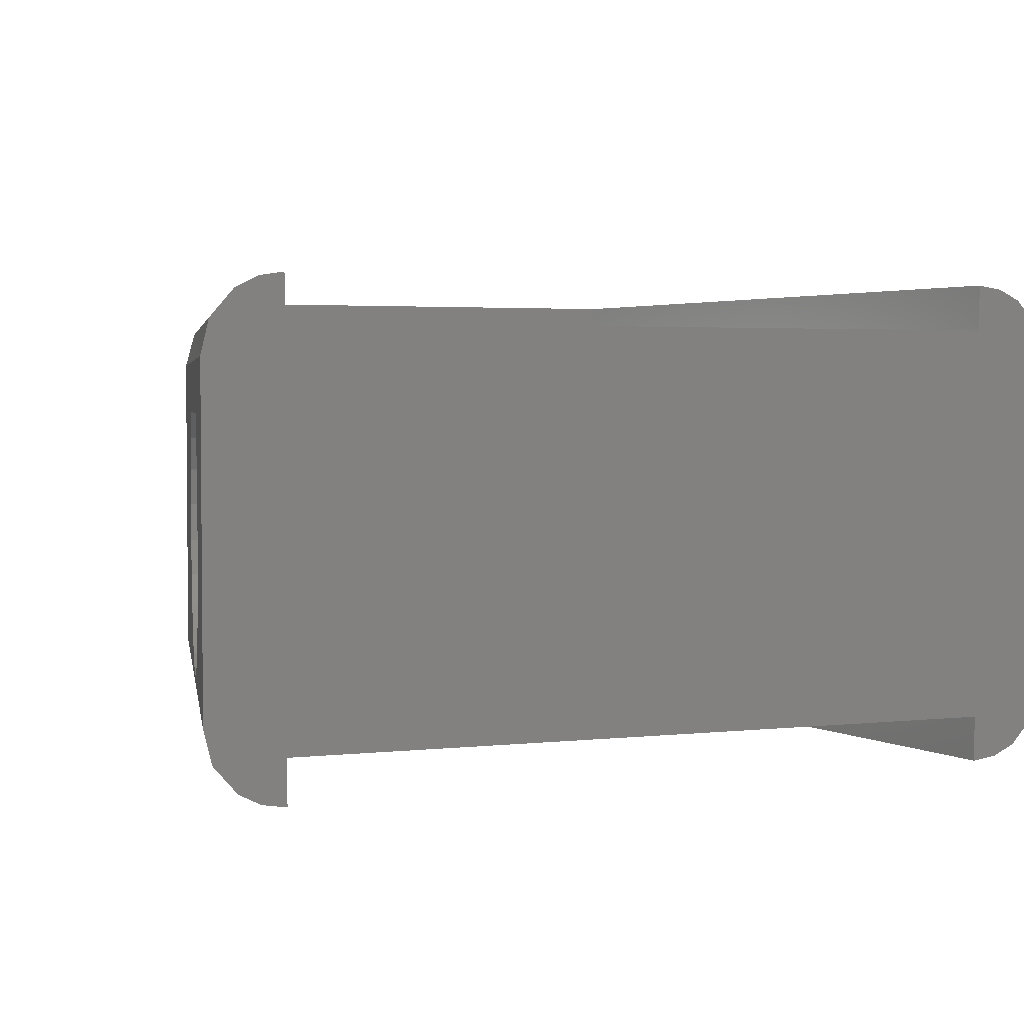
<metadata>
{"format":"stl","ext":"stl","renderer":"f3d","projection":"perspective","resolution":1024,"background":"white","views":[{"elev":3.1,"azim":159.6,"up":"+Y"}]}
</metadata>
<code>
# stl→obj: 412 verts, 840 faces
v -41.37 -13 21
v -40.78 -13 22.41
v -42.67 -13 25
v -39.37 -13 23
v -8.669 -13 -19
v -10.08 -13 -18.41
v -44.68 -13 -17
v -37.37 -13 21
v -17.39 -13 22.41
v -37.95 -13 22.41
v -15.98 -13 23
v -17.98 -13 21
v -37.95 -13 19.59
v -17.39 -13 19.59
v -39.37 -13 19
v -15.98 -13 19
v -10.67 -13 -17
v -13.98 -13 21
v -14.56 -13 19.59
v -12.67 -13 25
v -14.56 -13 22.41
v -10.08 -13 -15.59
v -8.669 -13 -15
v -7.255 -13 -15.59
v -3.819 -13 -21.04
v -45.26 -13 -15.59
v -40.78 -13 19.59
v -51.53 -13 -21.04
v -48.09 -13 -15.59
v -46.68 -13 -15
v -6.669 -13 -17
v -7.255 -13 -18.41
v -45.26 -13 -18.41
v -46.68 -13 -19
v -48.09 -13 -18.41
v -48.68 -13 -17
v -51.53 -16 -21.04
v -42.67 -16 25
v -12.67 -16 25
v -3.819 -16 -21.04
v 1.273 -11 -21.04
v 0.7321 -13.24 -21.04
v 1.273 11 -21.04
v 0.7321 13.24 -21.04
v -0.8133 -15.04 -21.04
v -0.8132 15.04 -21.04
v -51.53 13 -21.04
v -3.819 13 -21.04
v -54.53 -15.04 -21.04
v -56.08 -13.24 -21.04
v -54.53 15.04 -21.04
v -56.08 13.24 -21.04
v -56.62 -11 -21.04
v -56.62 11 -21.04
v -2.217 -15.75 -21.04
v -3.819 16 -21.04
v -2.217 15.75 -21.04
v -53.13 15.75 -21.04
v -51.53 16 -21.04
v -53.13 -15.75 -21.04
v -40.78 13 19.59
v -41.37 13 21
v -39.37 13 19
v -37.95 13 19.59
v -37.37 13 21
v -37.95 13 22.41
v -39.37 13 23
v -40.78 13 22.41
v -17.39 13 19.59
v -17.98 13 21
v -15.98 13 19
v -14.56 13 19.59
v -13.98 13 21
v -14.56 13 22.41
v -15.98 13 23
v -17.39 13 22.41
v -48.09 13 -18.41
v -48.68 13 -17
v -46.68 13 -19
v -45.26 13 -18.41
v -44.68 13 -17
v -45.26 13 -15.59
v -46.68 13 -15
v -48.09 13 -15.59
v -10.08 13 -18.41
v -10.67 13 -17
v -8.669 13 -19
v -7.255 13 -18.41
v -6.669 13 -17
v -7.255 13 -15.59
v -8.669 13 -15
v -10.08 13 -15.59
v -46.92 -13.5 25.82
v -45.13 -15.33 25.47
v -47.58 -11 25.94
v -12.67 -11 30
v -42.67 -11 30
v -12.67 -13.5 29.33
v -42.67 -13.5 29.33
v -12.67 -15.33 27.5
v -42.67 -15.33 27.5
v -8.42 -13.5 25.82
v -10.22 -15.33 25.47
v -7.762 -11 25.94
v -47.58 11 25.94
v -46.92 13.5 25.82
v -45.13 15.33 25.47
v -42.67 16 25
v -50.04 13 -13.3
v -42.67 13 25
v -42.2 13 -14.77
v -41.68 13 -17
v -43.66 13 -13.01
v -45.75 13 -12.09
v -48.04 13 -12.19
v -5.307 13 -13.3
v -7.308 13 -12.19
v -9.593 13 -12.09
v -11.68 13 -13.01
v -13.15 13 -14.77
v -13.67 13 -17
v -13.23 13 -19.04
v -42.11 13 -19.04
v -12.67 16 25
v -7.164 13 -3.643
v -8.565 13 3.643
v -12.67 13 25
v -10.22 15.33 25.47
v -8.42 13.5 25.82
v -7.762 11 25.94
v -4.186 7.5 7.349
v -3.75 9.189 5.081
v -3.277 10.17 2.621
v -2.773 10.5 0.0001341
v -2.773 -10.5 0.0001341
v -3.149 -10.32 1.955
v -3.63 -9.508 4.455
v -4.058 -8.099 6.683
v -4.372 -6.412 8.315
v -4.607 -4.397 9.535
v -4.758 -1.922 10.32
v -4.788 0.6751 10.48
v -4.694 3.243 9.987
v -4.481 5.603 8.88
v -0.788 1.922 -10.32
v -0.7581 -0.6747 -10.48
v -0.8526 -3.242 -9.987
v -1.065 -5.603 -8.88
v -1.388 -7.64 -7.203
v -1.796 -9.188 -5.081
v -2.269 -10.17 -2.621
v -2.397 10.32 -1.955
v -1.916 9.508 -4.455
v -1.36 7.5 -7.349
v -0.9395 4.397 -9.535
v -36.53 13 25.12
v -35.18 13 23.73
v -39.07 13 25.99
v -41.7 13 25.42
v -43.65 13 23.58
v -44.37 13 21
v -34.37 13 21
v -35.09 13 18.42
v -37.04 13 16.58
v -39.67 13 16.01
v -43.56 13 18.27
v -42.2 13 16.88
v -44.26 13 19.96
v -34.48 13 22.04
v -13.14 13 25.12
v -11.78 13 23.73
v -15.68 13 25.99
v -18.3 13 25.42
v -20.26 13 23.58
v -20.98 13 21
v -10.98 13 21
v -11.69 13 18.42
v -13.65 13 16.58
v -16.27 13 16.01
v -20.17 13 18.27
v -18.81 13 16.88
v -20.87 13 19.96
v -11.09 13 22.04
v -44.66 -15.33 26.51
v -46.12 -13.5 27.62
v -46.65 -11 28.03
v -43.78 -15.33 27.24
v -44.6 -13.5 28.88
v -44.89 -11 29.48
v -11.56 -15.33 27.24
v -10.75 -13.5 28.88
v -10.45 -11 29.48
v -10.68 -15.33 26.51
v -9.226 -13.5 27.62
v -8.693 -11 28.03
v -12.67 11 30
v -42.67 11 30
v -44.89 11 29.48
v -46.65 11 28.03
v -42.67 15.33 27.5
v -43.78 15.33 27.24
v -42.67 13.5 29.33
v -44.6 13.5 28.88
v -44.66 15.33 26.51
v -46.12 13.5 27.62
v -50.96 13 -14.42
v -54.2 13 -19.04
v -51.68 13 -17
v -51.24 13 -19.04
v -45.15 13 28
v -4.109 13 -3.643
v -10.19 13 28
v -41.68 -11 -17
v -42.26 -11 -14.65
v -43.69 -11 -12.99
v -45.7 -11 -12.1
v -47.89 -11 -12.15
v -49.85 -11 -13.13
v -51.2 -11 -14.86
v -51.68 -11 -17
v -42.11 -11 -19.04
v -13.23 -11 -19.04
v -13.67 -11 -17
v -3.669 -11 -17
v -3.669 13 -17
v -4.256 -11 -14.65
v -4.097 13 -14.98
v -5.686 -11 -12.99
v -7.69 -11 -12.1
v -9.882 -11 -12.15
v -11.84 -11 -13.13
v -13.19 -11 -14.86
v -1.149 13 -19.04
v -4.103 13 -19.04
v -10.68 15.33 26.51
v -9.226 13.5 27.62
v -8.693 11 28.03
v -11.56 15.33 27.24
v -12.67 15.33 27.5
v -10.75 13.5 28.88
v -12.67 13.5 29.33
v -10.45 11 29.48
v -14 4.638 9.42
v -14 1.252 10.43
v -14 -9.906 3.482
v -14 -10.5 0.0001341
v -14 -5.547 8.915
v -14 -8.19 6.571
v -14 -2.277 10.25
v -14 7.5 7.349
v -14 -2.277 -10.25
v -14 1.252 -10.43
v -14 -9.906 -3.482
v -14 -8.19 -6.57
v -14 4.638 -9.42
v -14 7.5 -7.349
v -14 -5.547 -8.915
v -38.39 -11 25.9
v -40.58 -11 25.85
v -42.54 -11 24.87
v -34.37 -11 21
v -34.96 -11 23.35
v -36.39 -11 25.01
v -44.37 -11 21
v -43.89 -11 23.14
v -40.35 -11 16.1
v -38.16 -11 16.15
v -36.2 -11 17.13
v -43.78 -11 18.65
v -42.35 -11 16.99
v -34.85 -11 18.86
v -16.96 -11 16.1
v -14.76 -11 16.15
v -12.81 -11 17.13
v -20.98 -11 21
v -20.39 -11 18.65
v -18.96 -11 16.99
v -10.98 -11 21
v -11.46 -11 18.86
v -15 -11 25.9
v -17.19 -11 25.85
v -19.15 -11 24.87
v -11.56 -11 23.35
v -12.99 -11 25.01
v -20.5 -11 23.14
v -51.24 -11 -19.04
v -54.2 -11 -19.04
v -45.15 -11 28
v -45.62 -11 25.57
v -10.19 -11 28
v -5.732 -11 4.794
v -6.315 -11 7.825
v -6.199 -9.583 7.222
v -3.305 -11 -7.825
v -3.888 -11 -4.794
v -3.421 -9.583 -7.222
v -3.023 -7.592 -9.293
v -2.736 -5.262 -10.78
v -3.073 7.903 -9.03
v -3.632 10.32 -6.126
v -3.836 10.88 -5.066
v -4.551 11.92 -1.343
v -4.81 12 0.0001341
v -1.149 -11 -19.04
v -2.553 -2.518 -11.73
v -2.502 0.185 -12
v -2.578 3.044 -11.61
v -2.924 6.916 -9.807
v -5.068 11.92 1.344
v -5.784 10.88 5.066
v -5.988 10.32 6.126
v -6.546 7.903 9.031
v -6.696 6.916 9.807
v -7.042 3.044 11.61
v -7.117 0.185 12
v -7.066 -2.518 11.73
v -6.884 -5.262 10.78
v -6.597 -7.592 9.293
v -41.92 -11 13.27
v -41.92 -11 -13.35
v -29.42 -11 -13.35
v -29.42 -11 13.27
v -17 -11 4.794
v -17 -11 -4.794
v -4.103 -11 -19.04
v -14 0.0002119 -5.5
v -14 0.0002119 5.5
v -14 -2.75 4.763
v -14 -4.763 2.75
v -14 -5.5 0.0001341
v -14 -4.763 -2.75
v -14 -2.75 -4.763
v -14 2.75 4.763
v -14 4.763 2.75
v -14 5.5 0.0001341
v -14 4.763 -2.75
v -14 2.75 -4.763
v -17 6.24 -10.25
v -17 2.449 -11.75
v -17 -1.625 -11.89
v -17 12 0.0001341
v -17 11.31 -4.017
v -17 9.311 -7.57
v -17 -5.511 -10.66
v -17 -8.761 -8.2
v -17 -1.625 11.89
v -17 2.449 11.75
v -17 6.24 10.25
v -17 9.311 7.57
v -17 -8.761 8.2
v -17 -5.511 10.66
v -17 11.31 4.017
v -17 0.0002119 -5.5
v -17 -2.75 -4.763
v -17 0.0002119 5.5
v -17 -2.75 4.763
v -17 -5.5 0.0001341
v -17 2.75 4.763
v -17 4.763 2.75
v -17 -4.763 2.75
v -17 2.75 -4.763
v -17 4.763 -2.75
v -17 5.5 0.0001341
v -17 -4.763 -2.75
v -41.92 10.5 -13.35
v -36.9 10.5 -13.35
v -36.9 -2 -13.35
v -35.35 -2 -13.35
v -29.42 10.5 -13.35
v -35.35 10.5 -13.35
v -29.42 10.5 -6.2
v -29.42 -3.553e-15 -6.2
v -29.42 -2.69 -5.586
v -29.42 -4.847 -3.866
v -29.42 -6.045 -1.38
v -29.42 -6.045 1.38
v -29.42 -4.847 3.866
v -29.42 -2.69 5.586
v -29.42 3.553e-15 6.2
v -29.42 10.5 6.2
v -29.42 10.5 13.27
v -41.92 10.5 13.27
v -32.42 10.5 6.2
v -32.42 10.5 9.27
v -37.92 10.5 9.27
v -37.92 10.5 -10.35
v -36.9 10.5 -10.35
v -36.9 -1.07e-15 -10.35
v -36.9 -2 -10.15
v -35.35 -2 -10.15
v -35.35 10.5 -10.35
v -35.35 0 -10.35
v -32.42 10.5 -10.35
v -32.42 10.5 -6.2
v -32.42 -2.581e-15 -6.2
v -32.42 -4.847 3.866
v -32.42 -2.69 5.586
v -32.42 3.335e-15 6.2
v -32.42 -6.045 1.38
v -32.42 -6.045 -1.38
v -32.42 -4.847 -3.866
v -32.42 -2.69 -5.586
v -32.42 -6.264e-16 -10.35
v -32.42 -3.951 -9.566
v -32.42 -9.55 9.27
v -32.42 -7.304 -7.333
v -32.42 -9.55 -3.99
v -37.92 -9.55 9.27
v -37.92 -9.55 -3.99
v -37.92 -7.304 -7.333
v -37.92 -1.531e-16 -10.35
v -37.92 -3.951 -9.566
f 1 2 3
f 2 4 3
f 5 6 7
f 8 9 10
f 10 9 11
f 10 11 4
f 9 8 12
f 12 8 13
f 12 13 14
f 14 13 15
f 14 15 16
f 17 18 19
f 17 19 16
f 17 16 15
f 17 15 7
f 17 7 6
f 20 3 4
f 20 4 11
f 20 11 21
f 20 21 18
f 20 18 17
f 20 17 22
f 20 22 23
f 20 23 24
f 20 24 25
f 26 7 15
f 26 15 27
f 26 27 1
f 26 1 3
f 3 28 29
f 3 29 30
f 3 30 26
f 25 24 31
f 25 31 32
f 25 32 5
f 25 5 7
f 25 7 33
f 25 33 34
f 25 34 28
f 28 34 35
f 28 35 36
f 28 36 29
f 28 3 37
f 37 3 38
f 38 3 39
f 39 3 20
f 20 25 39
f 39 25 40
f 41 42 43
f 43 42 44
f 42 45 44
f 44 45 46
f 47 48 28
f 28 48 25
f 49 50 51
f 51 50 52
f 50 53 52
f 52 53 54
f 55 40 25
f 55 25 48
f 55 48 56
f 55 56 57
f 55 57 46
f 55 46 45
f 58 59 47
f 58 47 28
f 58 28 37
f 58 37 60
f 58 60 49
f 58 49 51
f 15 61 27
f 27 61 62
f 27 62 1
f 61 15 63
f 63 15 13
f 63 13 64
f 64 13 8
f 64 8 65
f 4 66 10
f 10 66 65
f 10 65 8
f 66 4 67
f 67 4 2
f 67 2 68
f 68 2 1
f 68 1 62
f 16 69 14
f 14 69 70
f 14 70 12
f 69 16 71
f 71 16 19
f 71 19 72
f 72 19 18
f 72 18 73
f 11 74 21
f 21 74 73
f 21 73 18
f 74 11 75
f 75 11 9
f 75 9 76
f 76 9 12
f 76 12 70
f 34 77 35
f 35 77 78
f 35 78 36
f 77 34 79
f 79 34 33
f 79 33 80
f 80 33 7
f 80 7 81
f 30 82 26
f 26 82 81
f 26 81 7
f 82 30 83
f 83 30 29
f 83 29 84
f 84 29 36
f 84 36 78
f 5 85 6
f 6 85 86
f 6 86 17
f 85 5 87
f 87 5 32
f 87 32 88
f 88 32 31
f 88 31 89
f 23 90 24
f 24 90 89
f 24 89 31
f 90 23 91
f 91 23 22
f 91 22 92
f 92 22 17
f 92 17 86
f 93 49 94
f 95 53 93
f 93 53 50
f 93 50 49
f 37 38 60
f 60 38 94
f 60 94 49
f 96 97 98
f 98 97 99
f 98 99 100
f 100 99 101
f 100 101 39
f 39 101 38
f 102 103 45
f 39 40 103
f 103 40 55
f 103 55 45
f 41 104 42
f 42 104 102
f 42 102 45
f 105 54 95
f 95 54 53
f 106 107 51
f 54 105 52
f 52 105 106
f 52 106 51
f 108 59 107
f 107 59 58
f 107 58 51
f 47 59 109
f 109 59 108
f 109 108 110
f 111 112 113
f 113 112 81
f 113 81 114
f 114 81 82
f 114 82 115
f 115 82 83
f 115 83 84
f 84 78 115
f 115 78 109
f 116 89 117
f 117 89 90
f 117 90 118
f 118 90 91
f 118 91 92
f 118 92 119
f 119 92 86
f 119 86 120
f 120 86 121
f 47 109 78
f 47 78 77
f 47 77 79
f 48 87 88
f 48 88 89
f 48 89 116
f 122 121 86
f 122 86 85
f 122 85 87
f 122 87 48
f 122 48 47
f 122 47 123
f 123 47 79
f 123 79 80
f 123 80 81
f 123 81 112
f 124 56 48
f 124 48 116
f 124 116 125
f 124 125 126
f 124 126 127
f 46 128 129
f 56 124 57
f 57 124 128
f 57 128 46
f 130 43 129
f 129 43 44
f 129 44 46
f 130 104 131
f 130 131 132
f 130 132 133
f 130 133 134
f 130 134 43
f 104 41 135
f 104 135 136
f 104 136 137
f 104 137 138
f 104 138 139
f 104 139 140
f 104 140 141
f 104 141 142
f 104 142 143
f 104 143 144
f 104 144 131
f 41 43 145
f 41 145 146
f 41 146 147
f 41 147 148
f 41 148 149
f 41 149 150
f 41 150 151
f 41 151 135
f 43 134 152
f 43 152 153
f 43 153 154
f 43 154 155
f 43 155 145
f 67 156 157
f 158 156 159
f 159 156 67
f 159 67 160
f 160 67 68
f 160 68 161
f 162 163 64
f 64 163 164
f 64 164 63
f 63 164 165
f 63 165 166
f 166 165 167
f 63 166 61
f 61 166 168
f 61 168 62
f 161 68 168
f 168 68 62
f 162 64 169
f 169 64 65
f 169 65 157
f 157 65 66
f 157 66 67
f 75 170 171
f 172 170 173
f 173 170 75
f 173 75 174
f 174 75 76
f 174 76 175
f 176 177 72
f 72 177 178
f 72 178 71
f 71 178 179
f 71 179 180
f 180 179 181
f 71 180 69
f 69 180 182
f 69 182 70
f 175 76 182
f 182 76 70
f 176 72 183
f 183 72 73
f 183 73 171
f 171 73 74
f 171 74 75
f 94 184 93
f 93 184 185
f 93 185 95
f 95 185 186
f 187 101 188
f 188 101 99
f 188 99 189
f 189 99 97
f 184 187 185
f 185 187 188
f 185 188 186
f 186 188 189
f 38 101 187
f 38 187 184
f 38 184 94
f 100 190 98
f 98 190 191
f 98 191 96
f 96 191 192
f 193 103 194
f 194 103 102
f 194 102 195
f 195 102 104
f 190 193 191
f 191 193 194
f 191 194 192
f 192 194 195
f 39 103 193
f 39 193 190
f 39 190 100
f 196 197 96
f 96 197 97
f 97 197 189
f 189 197 198
f 189 198 186
f 186 198 199
f 186 199 95
f 95 199 105
f 200 201 202
f 202 201 203
f 202 203 197
f 197 203 198
f 204 107 205
f 205 107 106
f 205 106 199
f 199 106 105
f 201 204 203
f 203 204 205
f 203 205 198
f 198 205 199
f 108 107 204
f 108 204 201
f 108 201 200
f 206 207 208
f 207 209 208
f 207 206 210
f 125 211 126
f 126 211 212
f 126 212 127
f 127 212 210
f 127 210 110
f 110 210 206
f 110 206 109
f 110 108 127
f 127 108 124
f 213 112 214
f 214 112 111
f 214 111 215
f 215 111 113
f 215 113 216
f 216 113 114
f 216 114 217
f 217 114 115
f 217 115 218
f 218 115 109
f 218 109 219
f 219 109 206
f 219 206 220
f 220 206 208
f 112 213 123
f 123 213 221
f 122 123 222
f 222 123 221
f 122 222 121
f 121 222 223
f 224 225 226
f 226 225 227
f 226 227 228
f 228 227 116
f 228 116 229
f 229 116 117
f 229 117 230
f 230 117 118
f 230 118 231
f 231 118 119
f 231 119 232
f 232 119 120
f 232 120 223
f 223 120 121
f 125 116 211
f 211 116 227
f 211 227 233
f 233 227 225
f 233 225 234
f 128 235 129
f 129 235 236
f 129 236 130
f 130 236 237
f 238 239 240
f 240 239 241
f 240 241 242
f 242 241 196
f 235 238 236
f 236 238 240
f 236 240 237
f 237 240 242
f 124 239 238
f 124 238 235
f 124 235 128
f 104 130 195
f 195 130 237
f 195 237 192
f 192 237 242
f 192 242 96
f 96 242 196
f 243 143 244
f 137 136 245
f 245 136 135
f 245 135 246
f 140 139 247
f 247 139 138
f 247 138 248
f 248 138 137
f 248 137 245
f 143 142 244
f 244 142 141
f 244 141 249
f 249 141 140
f 249 140 247
f 143 243 144
f 144 243 250
f 144 250 131
f 154 153 152
f 154 152 134
f 154 134 133
f 154 133 132
f 154 132 131
f 251 146 252
f 251 147 146
f 253 150 254
f 146 145 252
f 252 145 155
f 252 155 255
f 255 155 154
f 255 154 256
f 150 149 254
f 254 149 148
f 254 148 257
f 257 148 147
f 257 147 251
f 150 253 151
f 151 253 246
f 151 246 135
f 156 158 258
f 259 258 158
f 158 159 259
f 259 159 260
f 260 159 160
f 261 162 262
f 262 162 169
f 262 169 157
f 262 157 263
f 263 157 156
f 263 156 258
f 161 264 160
f 160 264 265
f 160 265 260
f 167 165 266
f 267 266 165
f 165 164 267
f 267 164 268
f 268 164 163
f 264 161 269
f 269 161 168
f 269 168 166
f 269 166 270
f 270 166 167
f 270 167 266
f 162 261 163
f 163 261 271
f 163 271 268
f 181 179 272
f 273 272 179
f 179 178 273
f 273 178 274
f 274 178 177
f 275 175 276
f 276 175 182
f 276 182 180
f 276 180 277
f 277 180 181
f 277 181 272
f 176 278 177
f 177 278 279
f 177 279 274
f 170 172 280
f 281 280 172
f 172 173 281
f 281 173 282
f 282 173 174
f 278 176 283
f 283 176 183
f 283 183 171
f 283 171 284
f 284 171 170
f 284 170 280
f 175 275 174
f 174 275 285
f 174 285 282
f 197 196 202
f 202 196 241
f 202 241 200
f 200 241 239
f 200 239 108
f 108 239 124
f 209 286 208
f 208 286 220
f 209 207 286
f 286 207 287
f 288 289 210
f 210 289 287
f 210 287 207
f 212 290 210
f 210 290 288
f 291 292 293
f 294 295 296
f 294 296 297
f 294 297 298
f 211 299 300
f 211 300 301
f 211 301 302
f 211 302 303
f 211 303 212
f 304 294 298
f 304 298 305
f 304 305 306
f 304 306 233
f 233 306 307
f 233 307 308
f 233 308 299
f 233 299 211
f 212 303 309
f 212 309 310
f 212 310 311
f 212 311 312
f 212 312 313
f 212 313 314
f 212 314 315
f 212 315 290
f 290 315 316
f 290 316 317
f 290 317 318
f 290 318 293
f 290 293 292
f 319 270 266
f 320 215 216
f 321 213 320
f 320 213 214
f 320 214 215
f 261 281 282
f 261 282 285
f 261 285 275
f 319 320 216
f 319 216 217
f 319 217 218
f 319 218 219
f 322 319 266
f 322 266 267
f 322 267 268
f 322 268 271
f 322 271 261
f 322 261 275
f 322 275 276
f 322 276 277
f 322 277 323
f 322 323 324
f 322 324 321
f 222 221 213
f 222 213 321
f 222 321 324
f 222 324 223
f 224 226 295
f 224 295 294
f 224 294 304
f 224 304 325
f 287 289 264
f 287 264 269
f 287 269 270
f 287 270 319
f 287 319 219
f 287 219 220
f 287 220 286
f 295 226 228
f 295 228 229
f 295 229 230
f 295 230 231
f 324 295 231
f 324 231 232
f 324 232 223
f 291 323 277
f 291 277 272
f 291 272 273
f 291 273 274
f 291 274 279
f 291 279 278
f 291 278 292
f 290 292 278
f 290 278 283
f 290 283 284
f 290 284 280
f 290 280 281
f 290 281 261
f 290 261 262
f 290 262 263
f 290 263 258
f 290 258 259
f 288 290 259
f 288 259 260
f 288 260 265
f 288 265 264
f 288 264 289
f 225 224 234
f 234 224 325
f 233 234 304
f 304 234 325
f 255 256 252
f 252 256 326
f 252 326 251
f 251 326 254
f 251 254 257
f 243 244 327
f 327 244 249
f 327 249 248
f 248 249 247
f 327 248 328
f 328 248 245
f 328 245 329
f 329 245 330
f 330 245 246
f 330 246 331
f 331 246 253
f 331 253 332
f 332 253 254
f 332 254 326
f 250 243 327
f 250 327 333
f 250 333 334
f 250 334 335
f 250 335 256
f 256 335 336
f 256 336 337
f 256 337 326
f 131 250 154
f 154 250 256
f 338 307 339
f 339 307 306
f 339 306 340
f 306 305 340
f 341 303 342
f 342 303 302
f 342 302 301
f 342 301 343
f 343 301 300
f 343 300 299
f 343 299 338
f 338 299 308
f 338 308 307
f 340 305 344
f 344 305 298
f 344 298 345
f 345 298 297
f 345 297 296
f 296 295 345
f 345 295 324
f 346 315 347
f 315 314 347
f 348 347 314
f 312 311 349
f 323 291 350
f 350 291 293
f 350 293 318
f 350 318 351
f 351 318 317
f 351 317 346
f 346 317 316
f 346 316 315
f 312 349 313
f 313 349 348
f 313 348 314
f 349 311 352
f 352 311 310
f 352 310 309
f 303 341 309
f 309 341 352
f 353 340 354
f 355 356 346
f 350 351 323
f 323 351 357
f 323 357 324
f 324 357 344
f 324 344 345
f 355 346 358
f 358 346 347
f 358 347 359
f 346 356 351
f 351 356 360
f 351 360 357
f 339 340 353
f 339 353 361
f 339 361 362
f 339 362 363
f 339 363 338
f 344 357 364
f 344 364 354
f 344 354 340
f 363 359 347
f 363 347 348
f 363 348 349
f 363 349 352
f 363 352 341
f 363 341 342
f 363 342 343
f 363 343 338
f 365 366 320
f 320 366 367
f 320 367 321
f 321 367 368
f 321 368 369
f 369 368 370
f 321 369 371
f 321 371 372
f 321 372 373
f 321 373 374
f 321 374 375
f 321 375 322
f 322 375 376
f 322 376 377
f 322 377 378
f 322 378 379
f 322 379 380
f 322 380 381
f 319 322 382
f 382 322 381
f 319 382 320
f 320 382 365
f 327 358 333
f 333 358 359
f 333 359 334
f 334 359 363
f 334 363 335
f 358 327 355
f 355 327 328
f 355 328 356
f 356 328 329
f 356 329 360
f 360 329 330
f 360 330 357
f 326 354 332
f 332 354 364
f 332 364 331
f 331 364 357
f 331 357 330
f 354 326 353
f 353 326 337
f 353 337 361
f 361 337 336
f 361 336 362
f 362 336 335
f 362 335 363
f 380 383 381
f 381 383 384
f 381 384 382
f 382 384 385
f 382 385 365
f 365 385 386
f 365 386 366
f 366 386 387
f 366 387 367
f 367 387 388
f 367 388 389
f 368 367 390
f 390 367 389
f 391 370 392
f 392 370 368
f 392 368 390
f 370 391 369
f 369 391 393
f 369 393 371
f 371 393 394
f 395 372 394
f 394 372 371
f 376 396 377
f 377 396 397
f 377 397 378
f 378 397 398
f 378 398 379
f 396 376 399
f 399 376 375
f 399 375 400
f 400 375 374
f 400 374 401
f 401 374 373
f 401 373 402
f 402 373 372
f 402 372 395
f 398 383 379
f 379 383 380
f 394 393 395
f 395 393 403
f 395 403 402
f 402 403 404
f 402 404 401
f 405 384 383
f 405 383 398
f 405 398 397
f 405 397 396
f 405 396 399
f 405 399 406
f 405 406 407
f 406 399 400
f 406 400 401
f 406 401 404
f 405 408 384
f 384 408 385
f 409 410 408
f 385 408 386
f 386 408 411
f 408 410 411
f 411 410 412
f 386 411 387
f 387 411 388
f 390 403 392
f 403 390 404
f 404 390 389
f 404 389 412
f 412 389 388
f 412 388 411
f 407 406 409
f 409 406 410
f 406 404 410
f 410 404 412
f 391 392 393
f 393 392 403
f 407 409 405
f 405 409 408

</code>
